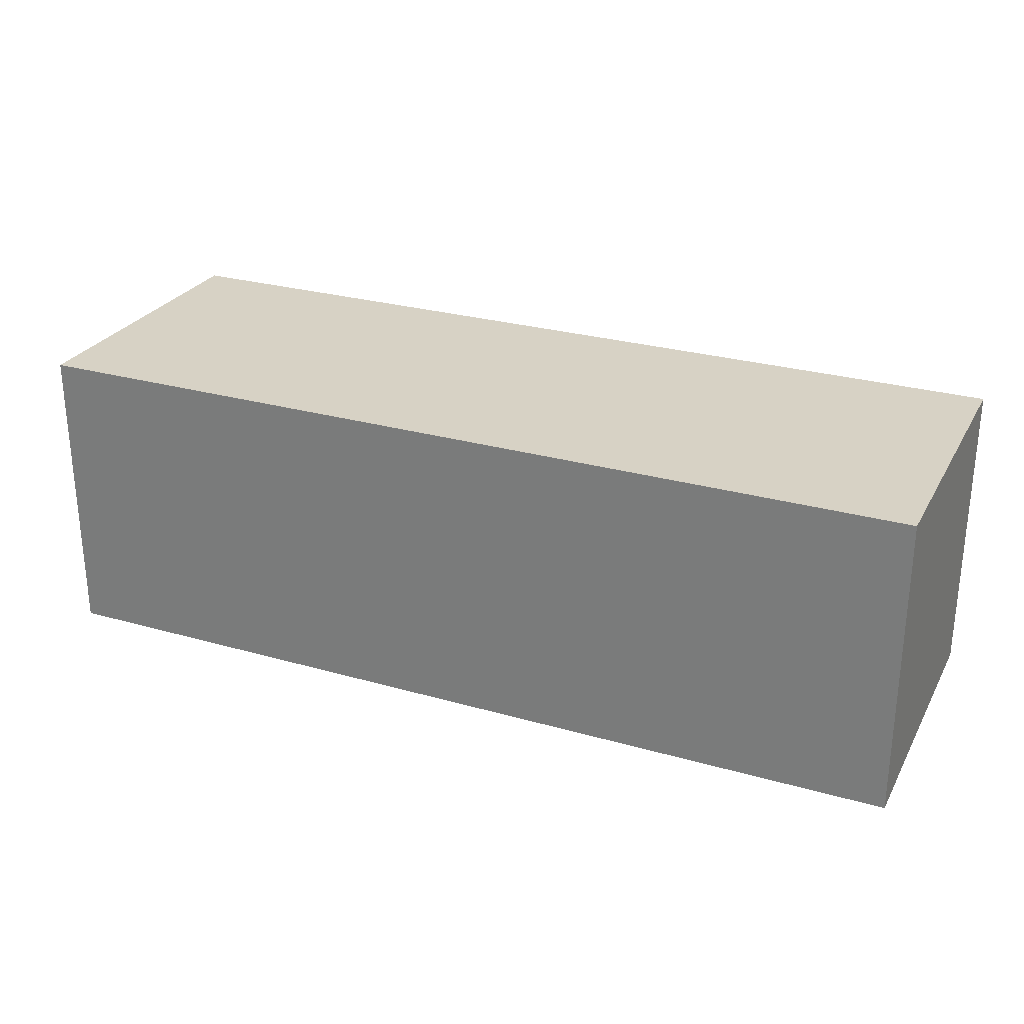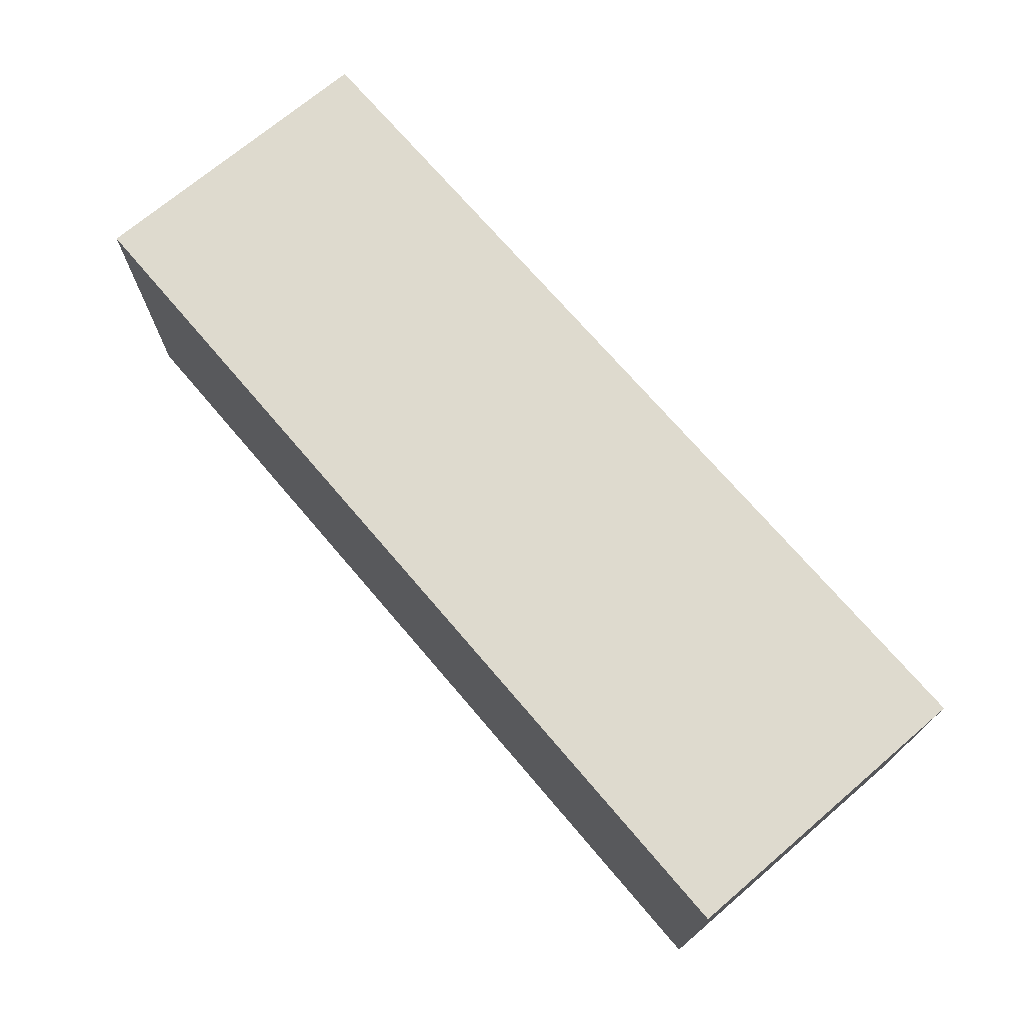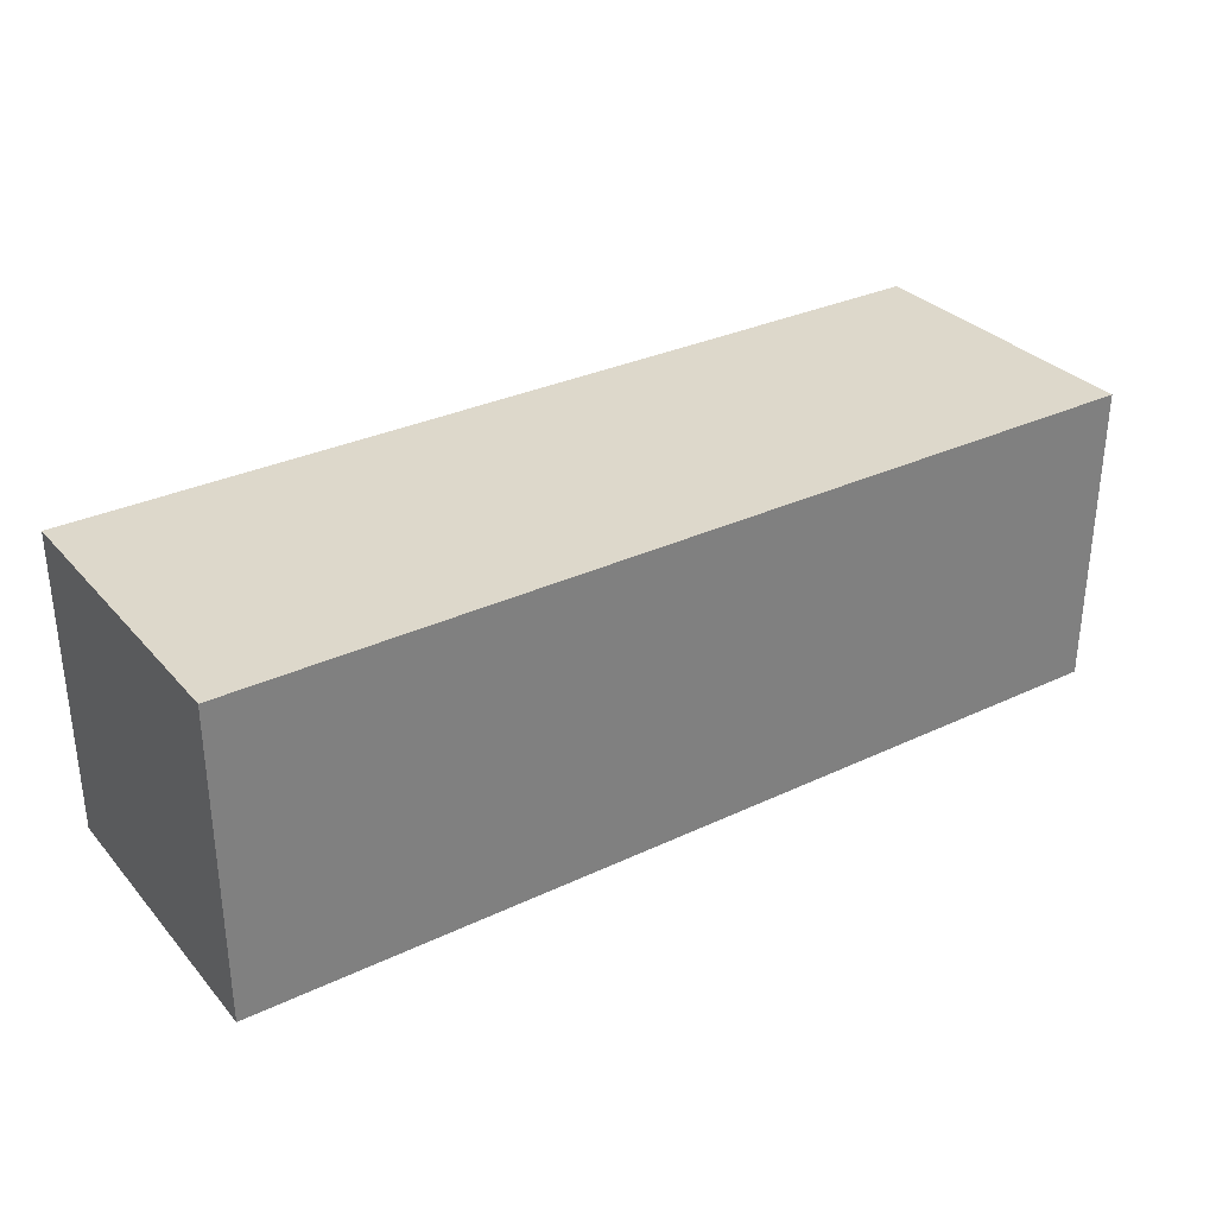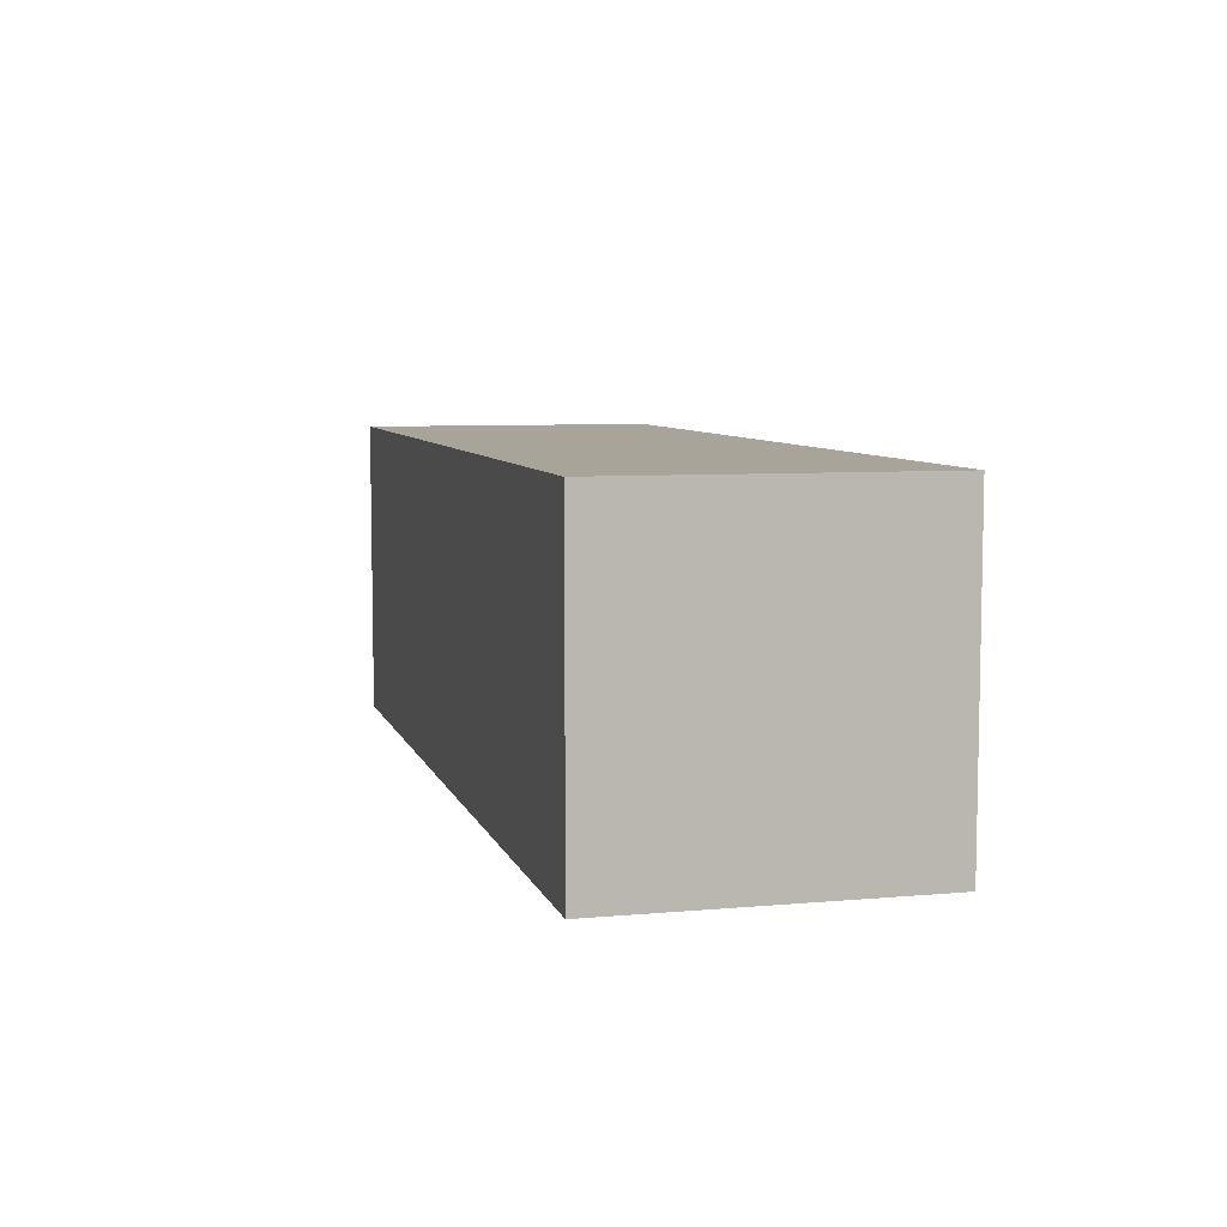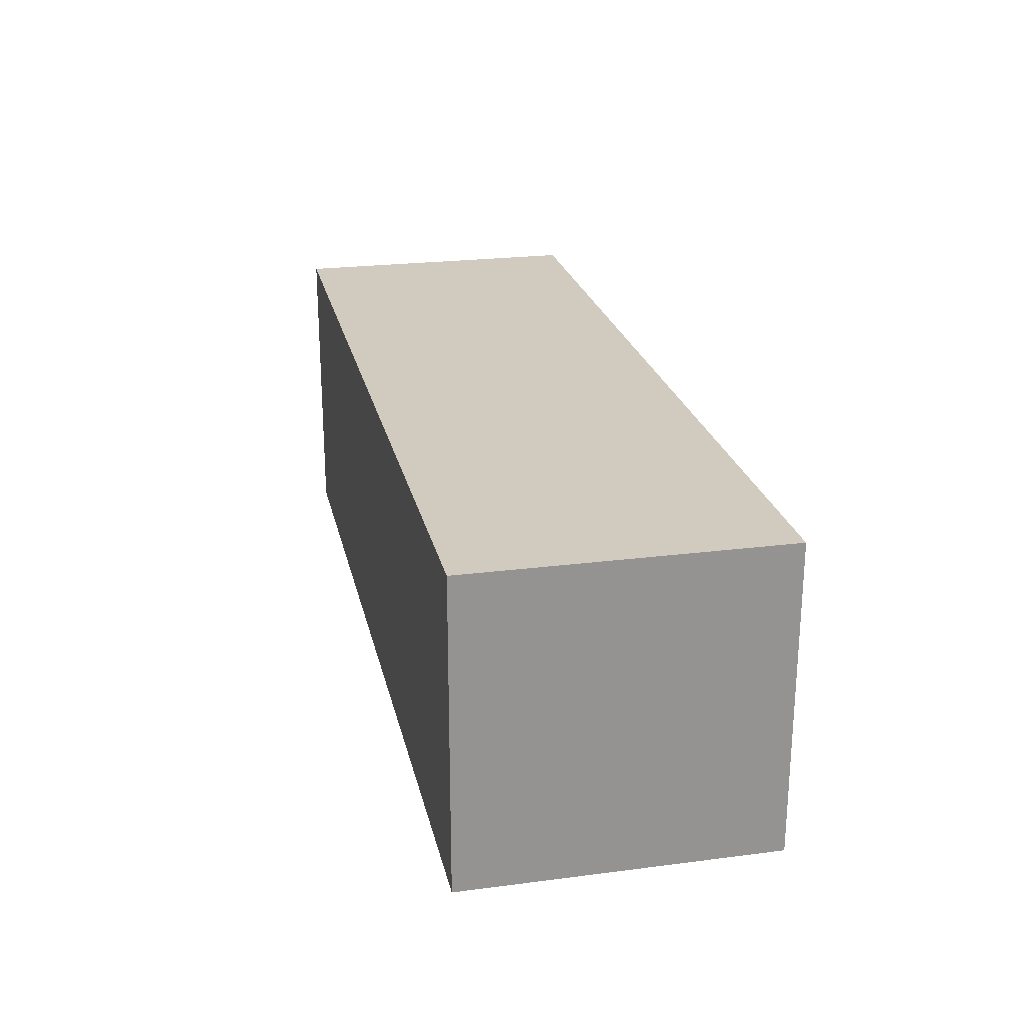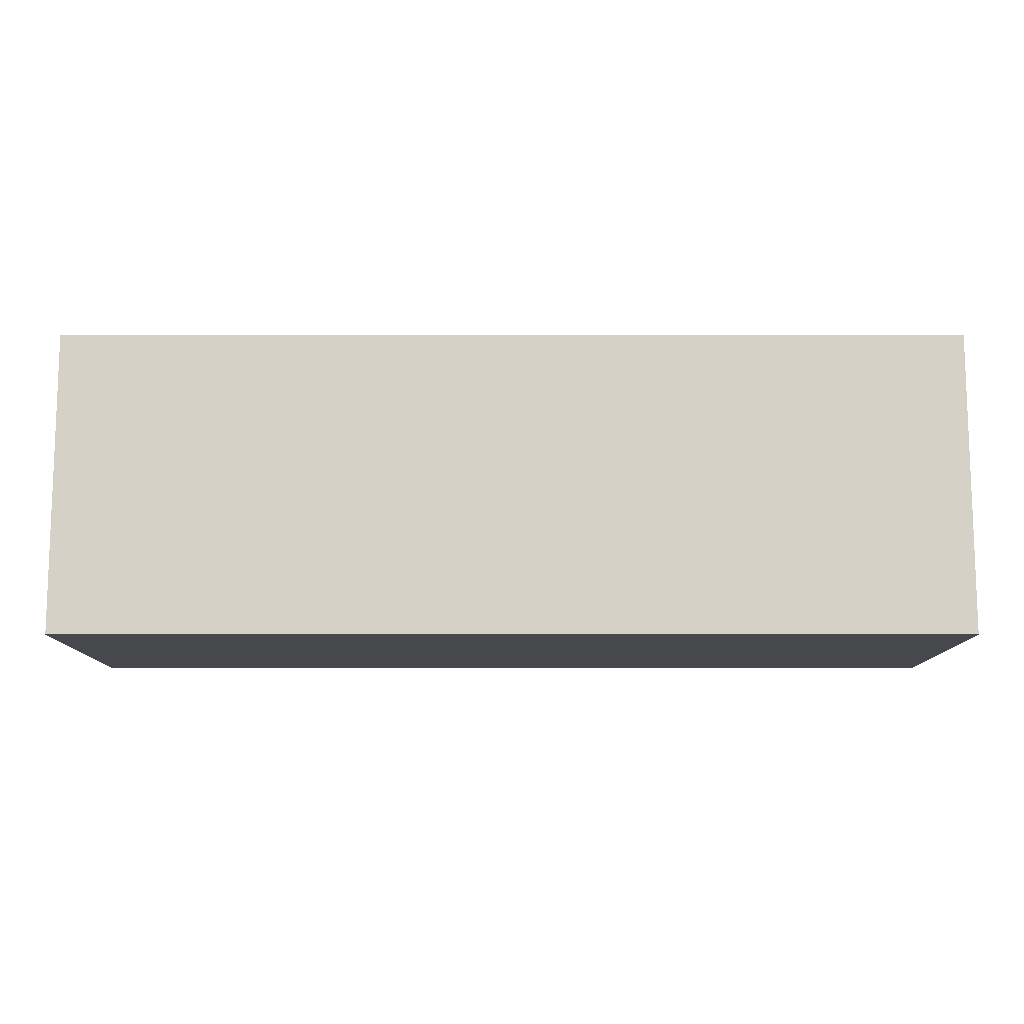
<metadata>
{"format":"obj","ext":"obj","renderer":"f3d","projection":"perspective","resolution":1024,"background":"white","views":[{"elev":27.2,"azim":23.8,"up":"+Y"},{"elev":71.3,"azim":49.6,"up":"+Z"},{"elev":31.5,"azim":146.2,"up":"+Y"},{"elev":7.1,"azim":75.5,"up":"+Z"},{"elev":23.5,"azim":77.8,"up":"+Z"},{"elev":-11.2,"azim":-180.0,"up":"+Y"}]}
</metadata>
<code>
v -6 0 3
v -6 0 2
v -6 1 3
v -6 1 2
v -3 0 3
v -3 0 2
v -3 1 3
v -3 1 2
v -6 0 3
v -6 1 3
v -3 0 3
v -3 1 3
v -6 0 2
v -6 1 2
v -3 0 2
v -3 1 2
v -6 0 3
v -3 0 3
v -6 0 2
v -3 0 2
v -6 1 3
v -3 1 3
v -6 1 2
v -3 1 2
f 3 2 1
f 4 2 3
f 5 6 7
f 7 6 8
f 11 10 9
f 12 10 11
f 13 14 15
f 15 14 16
f 19 18 17
f 20 18 19
f 21 22 23
f 23 22 24

</code>
